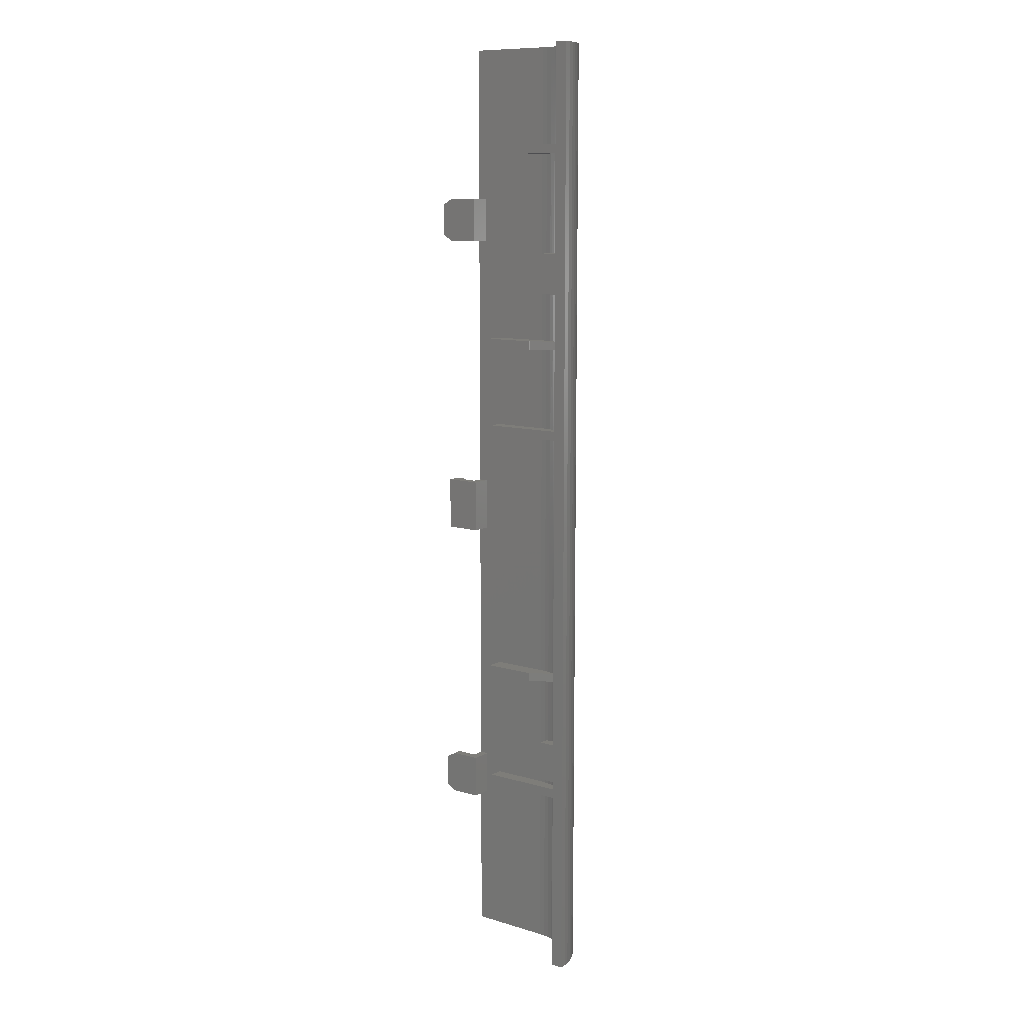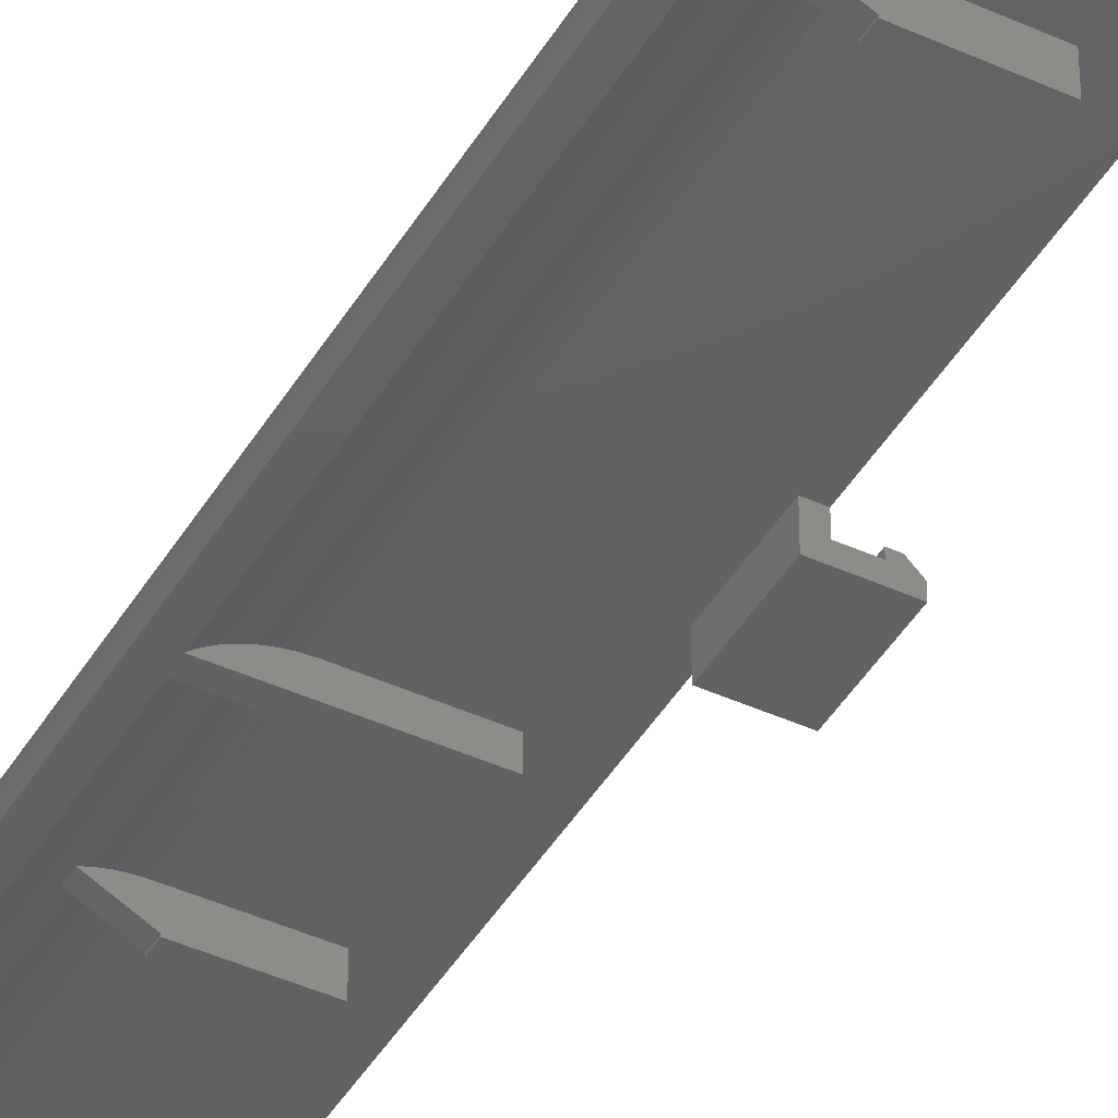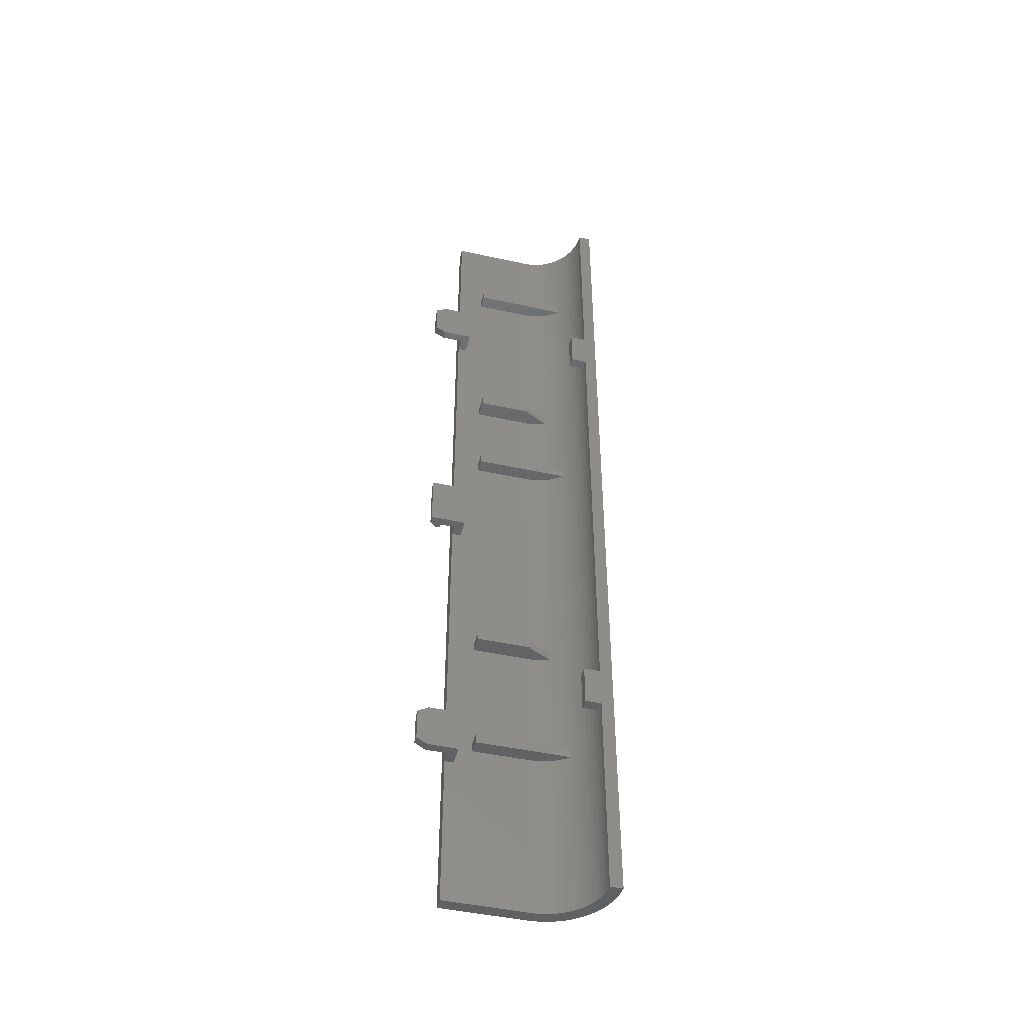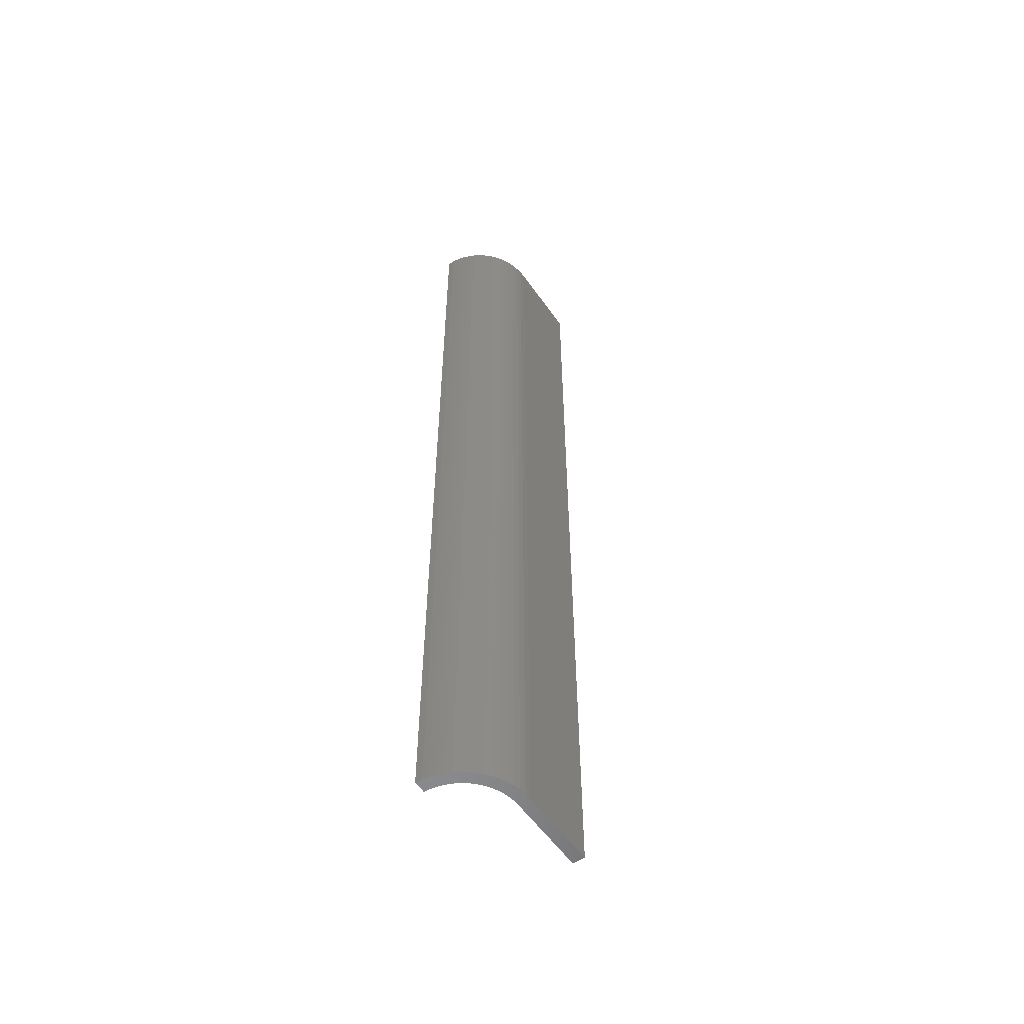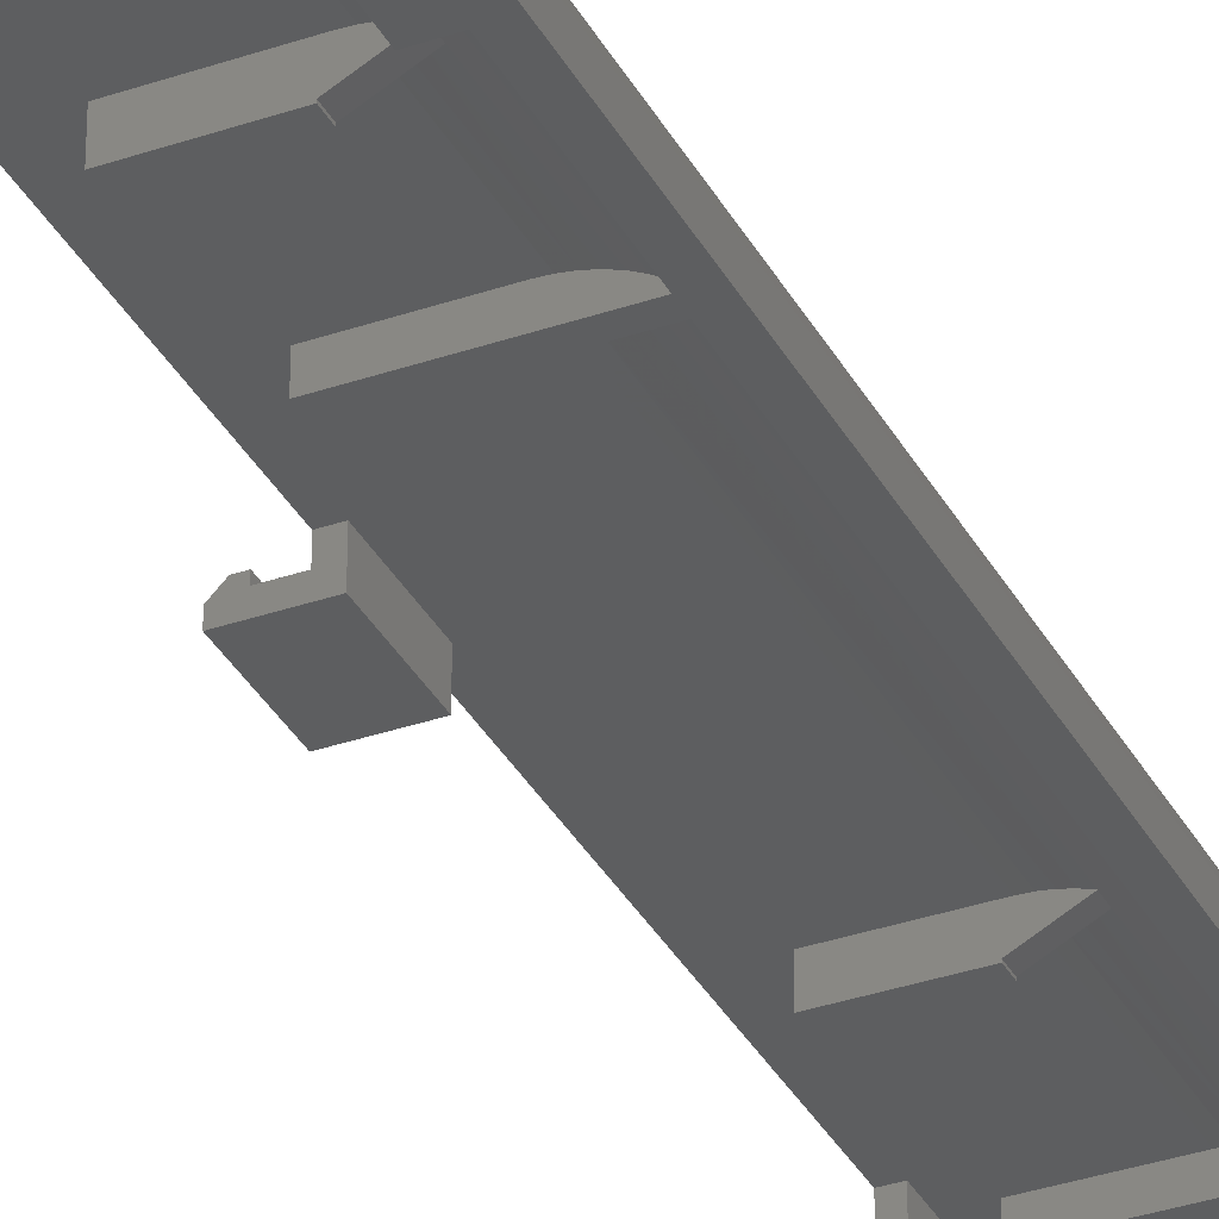
<metadata>
{"format":"stl","ext":"stl","renderer":"f3d","projection":"perspective","resolution":1024,"background":"white","views":[{"elev":10.6,"azim":-143.3,"up":"+Y"},{"elev":-43.1,"azim":-28.5,"up":"+Z"},{"elev":-45.9,"azim":165.9,"up":"+Y"},{"elev":-55.9,"azim":-55.5,"up":"+Y"},{"elev":-34.5,"azim":-155.2,"up":"+Z"}]}
</metadata>
<code>
# stl→obj: 238 verts, 472 faces
v -17.2 0 -7.8
v -15.8 0 -7.8
v -15.8 -23.4 -7.8
v -15.8 -28 -7.8
v -15.8 -81.6 -7.8
v -15.8 -86.2 -7.8
v -15.8 -109.6 -7.8
v -17.2 -109.6 -7.8
v -14 -86.2 -7.8
v -14 -81.6 -7.8
v -14 -28 -7.8
v -14 -23.4 -7.8
v -15.77 -86.2 -7.197
v -14 -86.2 -6.6
v -15.69 -86.2 -6.6
v -15.69 -81.6 -6.6
v -14 -81.6 -6.6
v -15.77 -81.6 -7.197
v -11.35 -45.7 -1.705
v -11.21 -74.8 -1.66
v -11.78 -74.8 -1.861
v -11.97 -45.7 -1.938
v -11.35 -12.1 -1.705
v -11.21 -34 -1.66
v -11.78 -34 -1.861
v -11.97 -12.1 -1.938
v -11.35 -44.6 -1.705
v -11.21 -35 -1.66
v -10.71 -44.6 -1.536
v -13.16 -109.6 -2.622
v -13.12 -90.3 -2.589
v -12.6 -109.6 -2.257
v -11.35 -89.2 -1.705
v -11.21 -75.8 -1.66
v -10.71 -89.2 -1.536
v -10.71 -45.7 -1.536
v -10.71 -12.1 -1.536
v -13.12 -11 -2.589
v -13.16 0 -2.622
v -12.6 0 -2.257
v -15.66 -109.6 -6.469
v -15.76 -109.6 -7.131
v -15.69 -23.4 -6.6
v -15.77 -23.4 -7.197
v -15.76 0 -7.131
v -15.66 0 -6.469
v -15.69 -28 -6.6
v -13.63 -11 -3
v -13.63 -12.1 -3
v -13.68 0 -3.044
v -11.78 -35 -1.861
v -11.97 -44.6 -1.938
v -11.78 -75.8 -1.861
v -11.97 -89.2 -1.938
v -13.63 -90.3 -3
v -13.68 -109.6 -3.044
v -13.63 -89.2 -3
v -13.63 -44.6 -3
v -13.63 -45.7 -3
v -10.61 -35 -1.516
v -10.01 -35 -1.429
v -10.06 -44.6 -1.434
v -9.4 -35 -1.4
v -9.4 -44.6 -1.4
v -12.56 -90.3 -2.234
v -11.97 -90.3 -1.938
v -12 -109.6 -1.953
v -11.35 -90.3 -1.705
v -11.38 -109.6 -1.713
v -10.71 -90.3 -1.536
v -10.73 -109.6 -1.54
v -10.06 -90.3 -1.434
v -10.07 -109.6 -1.435
v -9.4 -90.3 -1.4
v -9.4 -109.6 -1.4
v -10.61 -75.8 -1.516
v -10.01 -75.8 -1.429
v -10.06 -89.2 -1.434
v -9.4 -75.8 -1.4
v -9.4 -89.2 -1.4
v -10.61 -74.8 -1.516
v -10.06 -45.7 -1.434
v -10.01 -74.8 -1.429
v -9.4 -45.7 -1.4
v -9.4 -74.8 -1.4
v -12.56 -89.2 -2.234
v -12.56 -45.7 -2.234
v -13.12 -89.2 -2.589
v -13.12 -45.7 -2.589
v -10.61 -34 -1.516
v -10.06 -12.1 -1.434
v -10.01 -34 -1.429
v -9.4 -12.1 -1.4
v -9.4 -34 -1.4
v -12.56 -44.6 -2.234
v -12.56 -12.1 -2.234
v -13.12 -44.6 -2.589
v -13.12 -12.1 -2.589
v -15.49 0 -5.822
v -15.49 -109.6 -5.822
v -15.25 0 -5.197
v -15.25 -109.6 -5.197
v -14.94 0 -4.6
v -14.94 -109.6 -4.6
v -14.58 0 -4.038
v -14.58 -109.6 -4.038
v -14.16 0 -3.518
v -14.16 -109.6 -3.518
v -15.77 -28 -7.197
v -12.56 -11 -2.234
v -12 0 -1.953
v -11.97 -11 -1.938
v -11.38 0 -1.713
v -11.35 -11 -1.705
v -10.73 0 -1.54
v -10.71 -11 -1.536
v -10.07 0 -1.435
v -10.06 -11 -1.434
v -9.4 0 -1.4
v -9.4 -11 -1.4
v -14 -23.4 -6.6
v -14 -28 -6.6
v -3 -35 -3.4
v -3 -34 -3.4
v -3 -35 -1.4
v -3 -34 -1.4
v 0 -109.6 -1.4
v -1 -92.2 -1.4
v 0 -92.2 -1.4
v -1 -87.2 -1.4
v -3 -90.3 -1.4
v -3 -89.2 -1.4
v -3 -75.8 -1.4
v 0 -87.2 -1.4
v 0 -57.8 -1.4
v -3 -74.8 -1.4
v -1 -57.8 -1.4
v 0 -51.8 -1.4
v -1 -51.8 -1.4
v -3 -45.7 -1.4
v -3 -44.6 -1.4
v 0 -22.4 -1.4
v 0 0 -1.4
v 0 -17.4 -1.4
v -3 -12.1 -1.4
v -3 -11 -1.4
v -1 -17.4 -1.4
v -1 -22.4 -1.4
v -9 -35 -3.4
v -9 -35 -3.273
v -9 -34 -3.4
v -9 -34 -3.273
v -3 -44.6 -3
v -3 -12.1 -3
v -3 -75.8 -3.4
v -3 -74.8 -3.4
v -9 -75.8 -3.4
v -9 -75.8 -3.273
v -9 -74.8 -3.4
v -9 -74.8 -3.273
v -3 -89.2 -3
v -3 -45.7 -3
v -9.4 -109.6 8.882e-16
v -9.4 0 8.882e-16
v -10.16 -109.6 -0.03756
v -10.16 0 -0.03756
v -10.92 -109.6 -0.1499
v -10.92 0 -0.1499
v -11.66 -109.6 -0.3359
v -11.66 0 -0.3359
v -12.38 -109.6 -0.5937
v -12.38 0 -0.5937
v -13.08 -109.6 -0.921
v -13.08 0 -0.921
v -13.73 -109.6 -1.315
v -13.73 0 -1.315
v -14.35 -109.6 -1.771
v -14.35 0 -1.771
v -14.92 -109.6 -2.285
v -14.92 0 -2.285
v -15.43 -109.6 -2.852
v -15.43 0 -2.852
v -15.89 -109.6 -3.467
v -15.89 0 -3.467
v -16.28 -109.6 -4.123
v -16.28 0 -4.123
v -16.61 -109.6 -4.815
v -16.61 0 -4.815
v -16.86 -109.6 -5.536
v -16.86 0 -5.536
v -17.05 -109.6 -6.278
v -17.05 0 -6.278
v -17.16 -109.6 -7.035
v -17.16 0 -7.035
v -3 -90.3 -3
v -3 -11 -3
v 3 -57.8 -3.6
v 3 -51.8 -3.6
v 3 -57.8 -2.8
v 3 -51.8 -2.8
v 2.3 -57.8 -2.1
v 2.3 -51.8 -2.1
v 1.7 -57.8 -2.1
v 1.7 -51.8 -2.1
v 1.7 -57.8 -2.6
v 0 -57.8 -2.6
v -1 -57.8 -3.6
v -1 -51.8 -3.6
v 0 -51.8 -2.6
v 1.7 -51.8 -2.6
v 0 0 0
v 0 -51.8 0
v 0 -57.8 0
v 0 -109.6 0
v 0 -92.2 -2.8
v 0 -87.2 -2.8
v 0 -22.4 -2.8
v 0 -17.4 -2.8
v 2.388 -92.2 -3.8
v -1 -92.2 -3.8
v 3.6 -91.5 -3.8
v 2.388 -87.2 -3.8
v 3.6 -87.9 -3.8
v -1 -87.2 -3.8
v 3.6 -87.9 -2.8
v 3.6 -91.5 -2.8
v 2.388 -87.2 -2.8
v 2.388 -92.2 -2.8
v 2.388 -22.4 -3.8
v -1 -22.4 -3.8
v 3.6 -21.7 -3.8
v 2.388 -17.4 -3.8
v 3.6 -18.1 -3.8
v -1 -17.4 -3.8
v 3.6 -18.1 -2.8
v 3.6 -21.7 -2.8
v 2.388 -17.4 -2.8
v 2.388 -22.4 -2.8
f 1 2 3
f 1 3 4
f 1 4 5
f 1 5 6
f 1 6 7
f 1 7 8
f 9 6 10
f 10 6 5
f 11 4 12
f 12 4 3
f 6 9 13
f 13 9 14
f 13 14 15
f 16 17 18
f 18 17 10
f 18 10 5
f 19 20 21
f 22 19 21
f 23 24 25
f 26 23 25
f 27 28 29
f 30 31 32
f 33 34 35
f 20 19 36
f 24 23 37
f 38 39 40
f 15 16 41
f 15 41 42
f 15 42 13
f 43 44 45
f 43 45 46
f 43 46 47
f 48 49 50
f 48 50 39
f 48 39 38
f 51 28 27
f 51 27 52
f 51 52 26
f 51 26 25
f 53 34 33
f 53 33 54
f 53 54 22
f 53 22 21
f 55 31 30
f 55 30 56
f 55 56 57
f 50 49 58
f 50 58 59
f 50 59 57
f 50 57 56
f 2 45 3
f 3 45 44
f 28 60 29
f 29 60 61
f 29 61 62
f 62 61 63
f 62 63 64
f 31 65 32
f 32 65 66
f 32 66 67
f 67 66 68
f 67 68 69
f 69 68 70
f 69 70 71
f 71 70 72
f 71 72 73
f 73 72 74
f 73 74 75
f 34 76 35
f 35 76 77
f 35 77 78
f 78 77 79
f 78 79 80
f 20 36 81
f 81 36 82
f 81 82 83
f 83 82 84
f 83 84 85
f 86 22 54
f 22 86 87
f 87 86 88
f 87 88 89
f 89 88 57
f 89 57 59
f 24 37 90
f 90 37 91
f 90 91 92
f 92 91 93
f 92 93 94
f 95 26 52
f 26 95 96
f 96 95 97
f 96 97 98
f 98 97 58
f 98 58 49
f 47 46 41
f 41 46 99
f 41 99 100
f 100 99 101
f 100 101 102
f 102 101 103
f 102 103 104
f 104 103 105
f 104 105 106
f 106 105 107
f 106 107 108
f 108 107 50
f 108 50 56
f 41 16 47
f 47 16 18
f 47 18 109
f 109 18 5
f 109 5 4
f 38 40 110
f 110 40 111
f 110 111 112
f 112 111 113
f 112 113 114
f 114 113 115
f 114 115 116
f 116 115 117
f 116 117 118
f 118 117 119
f 118 119 120
f 13 42 6
f 6 42 7
f 15 14 16
f 16 14 17
f 14 9 17
f 17 9 10
f 43 121 44
f 44 121 12
f 44 12 3
f 4 11 109
f 109 11 122
f 109 122 47
f 47 122 43
f 43 122 121
f 122 11 121
f 121 11 12
f 123 124 125
f 125 124 126
f 127 128 129
f 130 128 131
f 130 131 132
f 130 132 80
f 130 80 79
f 130 79 133
f 130 133 134
f 135 134 133
f 135 133 136
f 135 136 85
f 135 85 137
f 138 139 84
f 138 84 140
f 138 140 141
f 138 141 125
f 138 125 126
f 138 126 142
f 143 144 145
f 143 145 146
f 143 146 120
f 143 120 119
f 127 75 128
f 128 75 74
f 128 74 131
f 84 139 85
f 85 139 137
f 64 63 141
f 141 63 125
f 145 144 93
f 93 144 147
f 93 147 94
f 94 147 148
f 94 148 126
f 126 148 142
f 149 150 151
f 151 150 152
f 152 25 24
f 152 24 90
f 152 90 92
f 152 92 94
f 152 94 126
f 152 126 124
f 152 124 151
f 150 149 123
f 150 123 125
f 150 125 63
f 150 63 61
f 150 61 60
f 150 60 28
f 150 28 51
f 64 141 153
f 64 153 58
f 64 58 97
f 64 97 95
f 64 95 52
f 64 52 27
f 64 27 29
f 64 29 62
f 93 91 37
f 93 37 23
f 93 23 26
f 93 26 96
f 93 96 98
f 93 98 49
f 93 49 154
f 93 154 145
f 51 25 150
f 150 25 152
f 155 156 133
f 133 156 136
f 157 158 159
f 159 158 160
f 160 21 20
f 160 20 81
f 160 81 83
f 160 83 85
f 160 85 136
f 160 136 156
f 160 156 159
f 158 157 155
f 158 155 133
f 158 133 79
f 158 79 77
f 158 77 76
f 158 76 34
f 158 34 53
f 80 132 161
f 80 161 57
f 80 57 88
f 80 88 86
f 80 86 54
f 80 54 33
f 80 33 35
f 80 35 78
f 84 82 36
f 84 36 19
f 84 19 22
f 84 22 87
f 84 87 89
f 84 89 59
f 84 59 162
f 84 162 140
f 53 21 158
f 158 21 160
f 159 156 157
f 157 156 155
f 151 124 149
f 149 124 123
f 163 164 165
f 165 164 166
f 165 166 167
f 167 166 168
f 167 168 169
f 169 168 170
f 169 170 171
f 171 170 172
f 171 172 173
f 173 172 174
f 173 174 175
f 175 174 176
f 175 176 177
f 177 176 178
f 177 178 179
f 179 178 180
f 179 180 181
f 181 180 182
f 181 182 183
f 183 182 184
f 183 184 185
f 185 184 186
f 185 186 187
f 187 186 188
f 187 188 189
f 189 188 190
f 189 190 191
f 191 190 192
f 191 192 193
f 193 192 194
f 193 194 8
f 8 194 1
f 74 72 70
f 74 70 68
f 74 68 66
f 74 66 65
f 74 65 31
f 74 31 55
f 74 55 195
f 74 195 131
f 57 161 55
f 55 161 195
f 195 161 131
f 131 161 132
f 58 153 59
f 59 153 162
f 162 153 140
f 140 153 141
f 48 196 49
f 49 196 154
f 120 146 196
f 120 196 48
f 120 48 38
f 120 38 110
f 120 110 112
f 120 112 114
f 120 114 116
f 120 116 118
f 154 196 145
f 145 196 146
f 197 198 199
f 199 198 200
f 201 202 203
f 203 202 204
f 199 201 203
f 199 203 205
f 199 205 206
f 199 206 207
f 199 207 197
f 206 135 207
f 207 135 137
f 200 198 208
f 200 208 209
f 200 209 210
f 200 210 204
f 200 204 202
f 209 208 138
f 138 208 139
f 202 201 200
f 200 201 199
f 211 127 129
f 211 129 134
f 211 134 135
f 211 135 138
f 211 138 142
f 211 142 144
f 211 144 143
f 127 211 212
f 127 212 213
f 127 213 214
f 215 216 129
f 129 216 134
f 217 218 142
f 142 218 144
f 206 209 135
f 135 209 138
f 163 214 213
f 163 213 212
f 163 212 211
f 163 211 164
f 208 207 139
f 139 207 137
f 207 208 197
f 197 208 198
f 203 204 205
f 205 204 210
f 205 210 206
f 206 210 209
f 219 220 221
f 222 223 224
f 224 223 221
f 224 221 220
f 225 226 223
f 223 226 221
f 227 216 225
f 228 226 215
f 215 226 225
f 215 225 216
f 128 220 129
f 129 220 215
f 220 219 215
f 215 219 228
f 228 219 226
f 226 219 221
f 130 134 224
f 224 134 216
f 224 216 222
f 222 216 227
f 227 225 222
f 222 225 223
f 229 230 231
f 232 233 234
f 234 233 231
f 234 231 230
f 235 236 233
f 233 236 231
f 237 218 235
f 238 236 217
f 217 236 235
f 217 235 218
f 148 230 142
f 142 230 217
f 230 229 217
f 217 229 238
f 238 229 236
f 236 229 231
f 147 144 234
f 234 144 218
f 234 218 232
f 232 218 237
f 237 235 232
f 232 235 233
f 2 1 194
f 2 194 192
f 2 192 190
f 2 190 188
f 2 188 186
f 2 186 184
f 2 184 45
f 45 184 46
f 46 184 182
f 46 182 99
f 99 182 101
f 101 182 180
f 101 180 103
f 103 180 105
f 105 180 178
f 105 178 107
f 107 178 50
f 50 178 176
f 50 176 39
f 39 176 174
f 39 174 40
f 40 174 172
f 40 172 111
f 111 172 170
f 111 170 113
f 113 170 115
f 115 170 168
f 115 168 117
f 117 168 166
f 117 166 119
f 119 166 164
f 119 164 143
f 143 164 211
f 7 42 183
f 7 183 185
f 7 185 187
f 7 187 189
f 7 189 191
f 7 191 193
f 7 193 8
f 100 181 41
f 41 181 183
f 41 183 42
f 104 179 102
f 102 179 181
f 102 181 100
f 108 177 106
f 106 177 179
f 106 179 104
f 69 169 67
f 67 169 171
f 67 171 32
f 32 171 173
f 32 173 30
f 30 173 175
f 30 175 56
f 56 175 177
f 56 177 108
f 73 167 71
f 71 167 169
f 71 169 69
f 167 73 165
f 165 73 75
f 165 75 163
f 163 75 127
f 163 127 214
f 224 220 130
f 130 220 128
f 234 230 147
f 147 230 148

</code>
